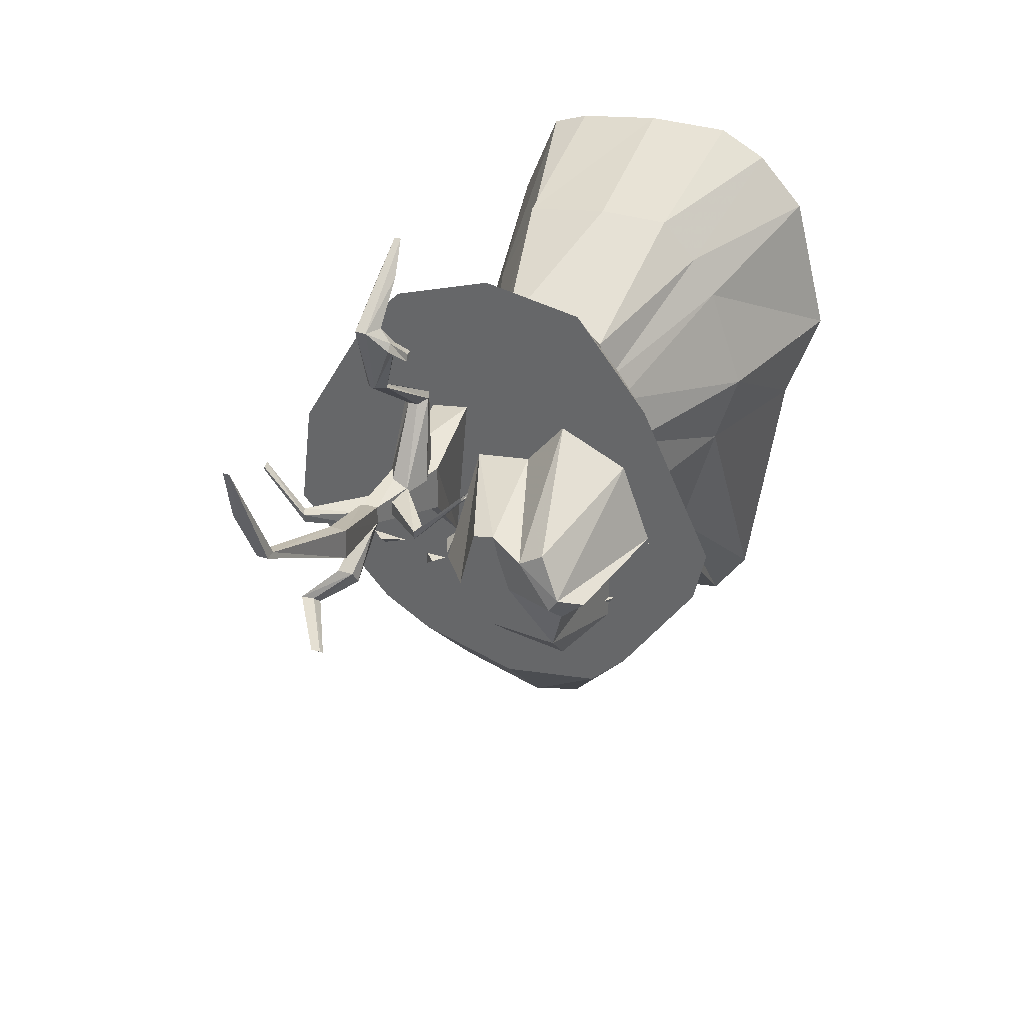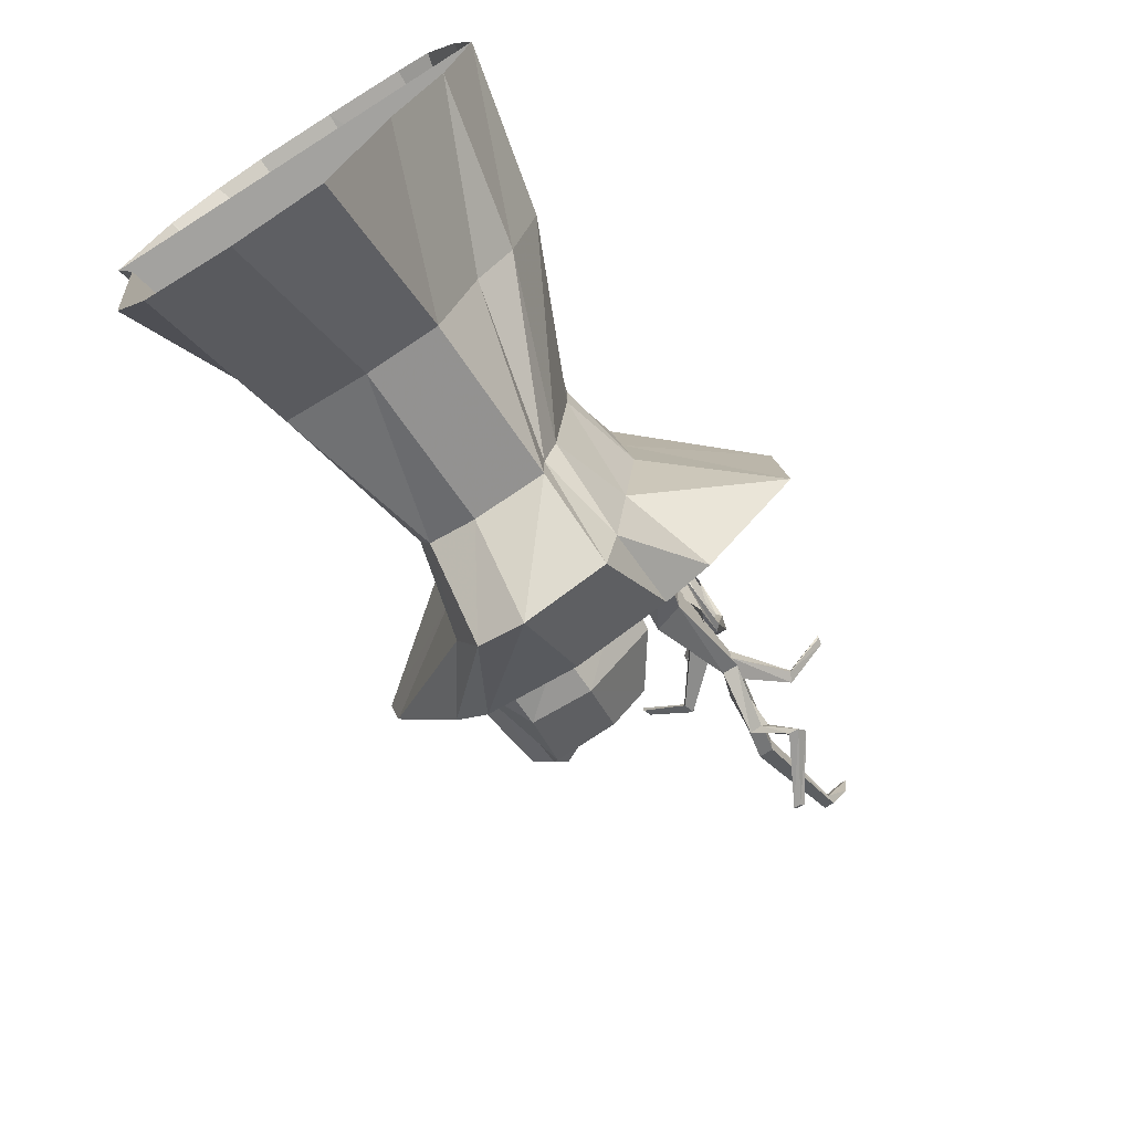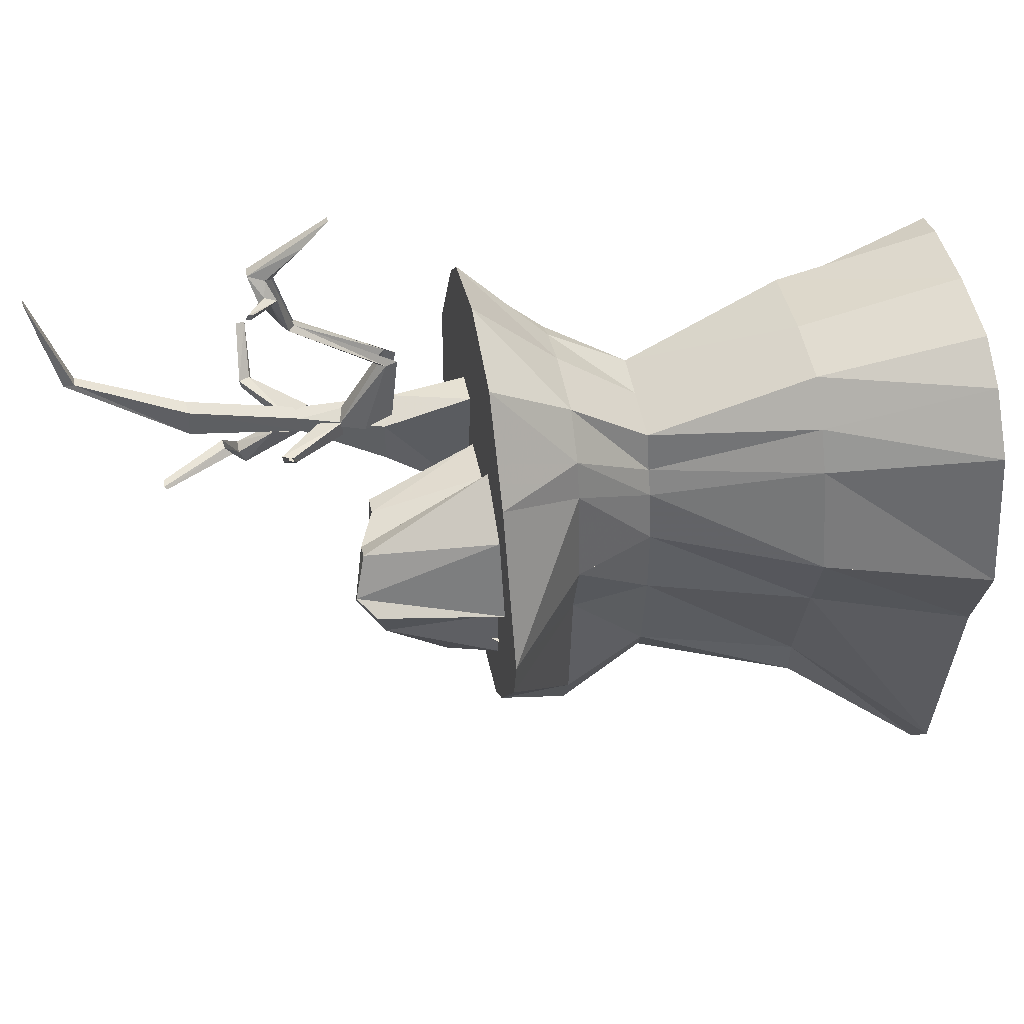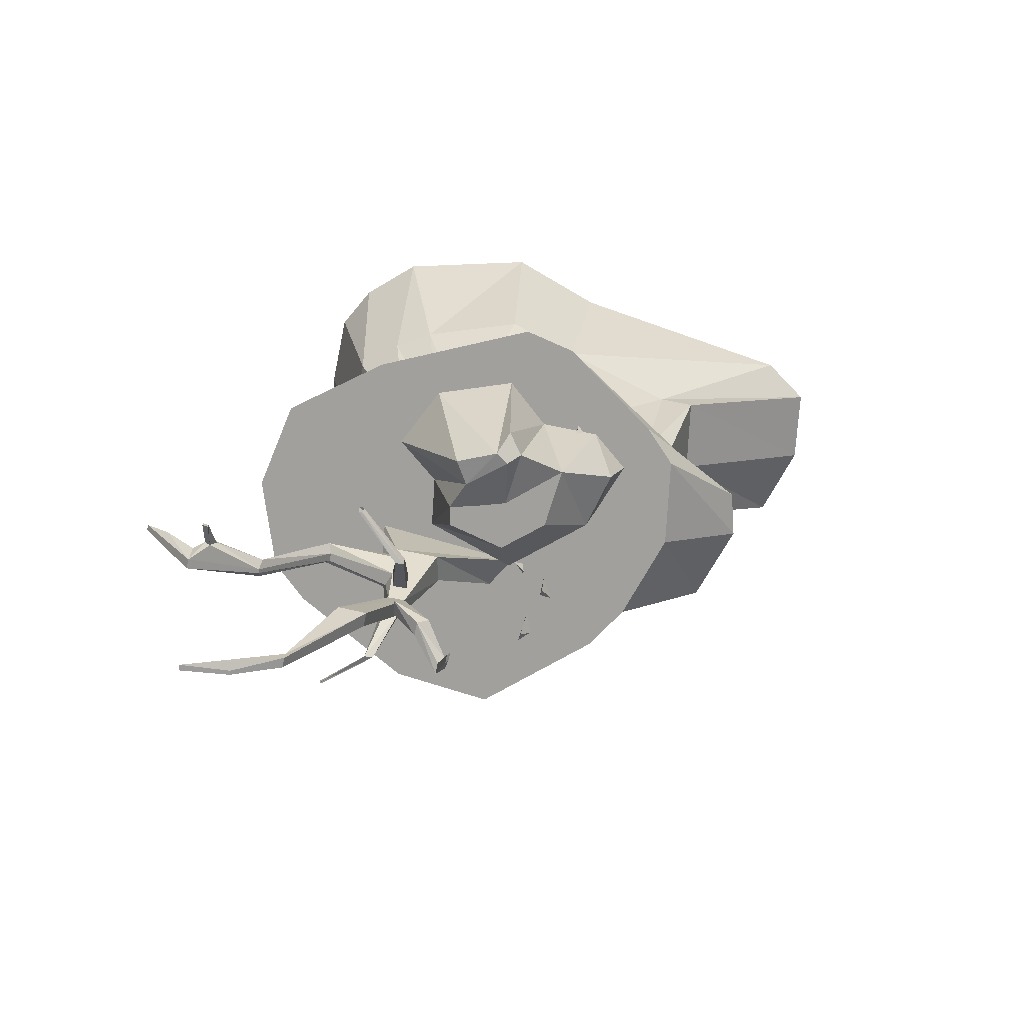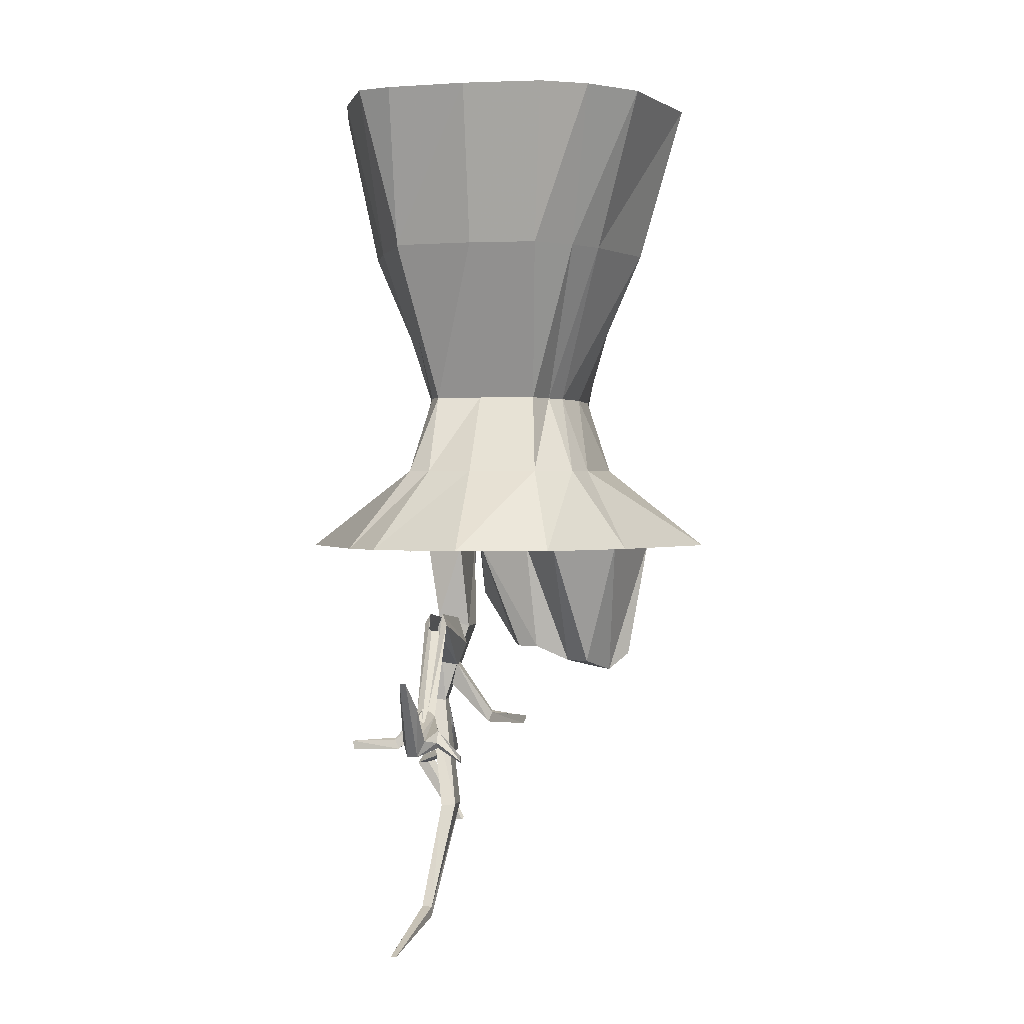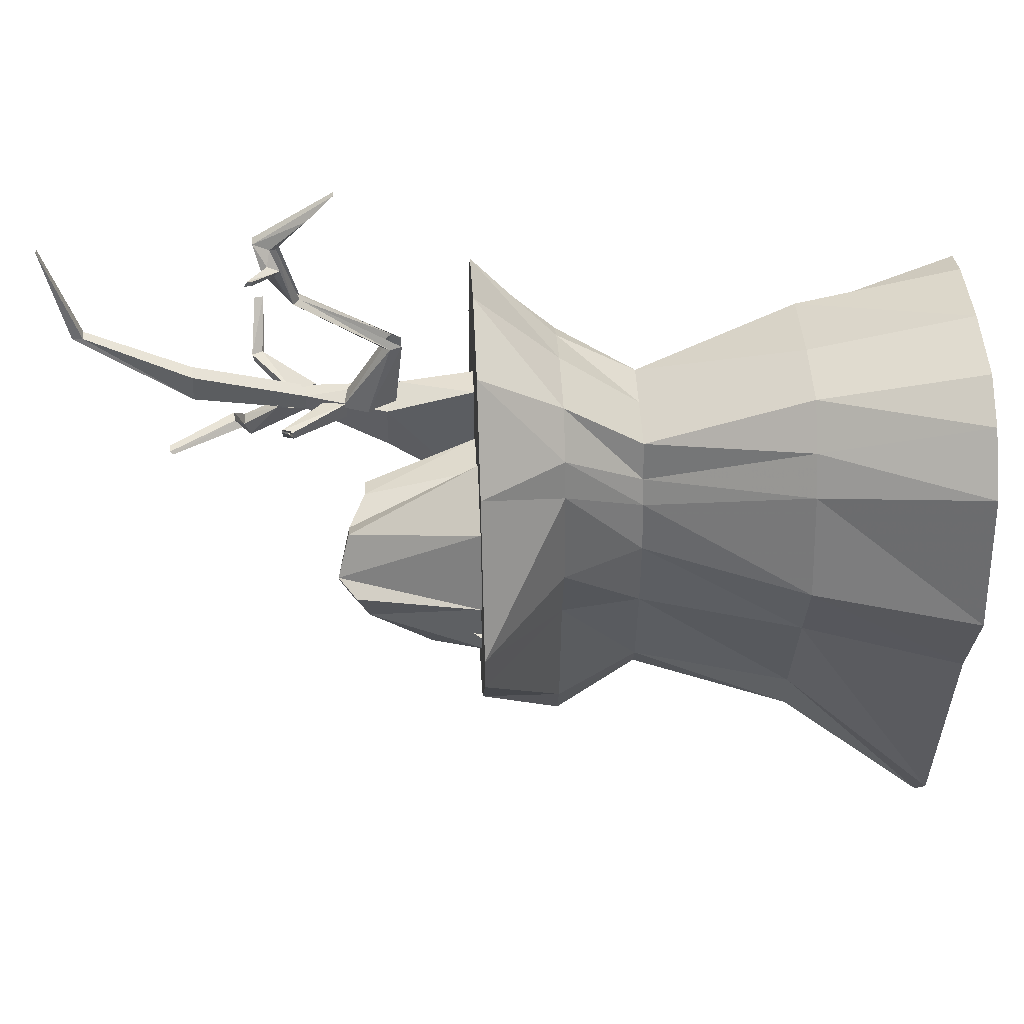
<metadata>
{"format":"obj","ext":"obj","renderer":"f3d","projection":"perspective","resolution":1024,"background":"white","views":[{"elev":34.9,"azim":22.1,"up":"+Z"},{"elev":-72.6,"azim":-147.6,"up":"+Z"},{"elev":49.1,"azim":79.6,"up":"+Z"},{"elev":-71.6,"azim":78.3,"up":"+Y"},{"elev":0.8,"azim":9.4,"up":"+Y"},{"elev":47.1,"azim":87.3,"up":"+Z"}]}
</metadata>
<code>
o object/overhanging_rock
v -60 -332 24
v -84 -332 26
v -76 -340 26
v -76 -332 18
v 68 -332 18
v 52 -332 16
v 60 -349 8
v 60 -332 2
v 84 -331 17
v 92 -332 8
v 92 -340 17
v 100 -331 17
v -28 -332 34
v -20 -332 36
v -20 -349 35
v -20 -332 42
v -44 -331 17
v -44 -332 8
v -36 -340 17
v -28 -331 17
v 116 -109 70
v -92 -109 70
v -116 2 70
v 148 2 70
v -44 -220 70
v 68 -220 70
v -76 -109 122
v -100 2 140
v -76 -109 0
v -36 -220 -17
v -52 -275 0
v -60 -275 70
v 92 -275 70
v -44 -220 96
v -52 -109 175
v -76 2 201
v -100 2 -17
v -52 -109 -26
v -28 -220 -43
v -44 -275 -70
v -76 -332 -30
v -140 -332 42
v -116 -332 70
v -44 -332 -50
v 20 -332 -70
v 84 -332 -60
v 108 -332 -36
v 156 -332 34
v 164 -332 70
v 76 -275 17
v 84 -275 140
v 116 -332 174
v 132 -332 70
v -68 2 -78
v -28 -109 -96
v -28 -220 -70
v -36 -275 -113
v -36 2 -201
v 20 -109 -105
v 20 -220 -78
v 20 -275 -131
v 20 2 -218
v 76 -109 -96
v 52 -220 -70
v 52 -275 -122
v 76 2 -210
v 76 -109 -70
v 60 -220 -52
v 68 -275 -87
v 100 2 -175
v 100 -109 17
v 68 -220 17
v 124 2 0
v 92 -109 140
v 60 -220 105
v 124 2 166
v 76 -109 166
v 52 -220 122
v 76 -275 166
v 68 -332 236
v 4 -332 248
v -60 -332 226
v -84 -332 200
v -132 -332 114
v -52 -275 122
v -36 -220 131
v -52 -109 183
v -52 2 210
v 92 2 201
v 52 -109 192
v 44 -220 148
v 52 -275 192
v 4 -275 192
v -28 -275 183
v -44 -275 175
v -28 -220 148
v 4 -109 192
v 4 2 218
v 60 2 218
v 4 -220 148
v 34 -371 -2
v -10 -371 49
v -15 -332 45
v 34 -332 -11
v 74 -366 -13
v 83 -409 28
v 40 -409 32
v 16 -409 60
v -2 -332 112
v 26 -409 101
v 40 -409 104
v 34 -332 117
v 63 -420 96
v 59 -332 148
v 79 -420 106
v 103 -332 127
v 93 -428 79
v 122 -332 74
v 107 -416 72
v 95 -332 43
v 93 -420 61
v 95 -332 2
v 73 -332 -25
v -1 -332 111
v 51 -409 64
v 87 -428 70
v 43 -409 90
v -9 -405 134
v -14 -386 135
v -17 -380 187
v -14 -388 187
v -16 -423 133
v -20 -393 184
v -27 -423 133
v -26 -393 184
v -35 -405 134
v -30 -387 187
v -26 -386 135
v -26 -380 187
v -27 -450 231
v -23 -446 231
v -26 -462 281
v -23 -458 279
v -23 -437 303
v -20 -449 289
v -19 -446 231
v -14 -450 231
v -20 -455 232
v -23 -455 232
v -23 -473 282
v -20 -419 320
v -16 -473 282
v -16 -419 320
v 13 -478 272
v 13 -476 276
v -4 -464 273
v -4 -468 269
v 13 -474 272
v 13 -472 276
v -4 -456 269
v -11 -462 281
v -4 -460 265
v -14 -458 279
v -14 -449 289
v -12 -437 303
v -38 -610 231
v -35 -610 231
v -35 -616 264
v -39 -616 264
v -30 -593 198
v -30 -600 198
v -23 -600 198
v -23 -593 198
v -28 -384 100
v -7 -392 105
v -25 -448 124
v -36 -448 124
v -28 -384 144
v -36 -332 144
v -42 -332 58
v -19 -333 45
v -7 -392 136
v -25 -448 136
v -11 -522 170
v -11 -523 150
v -21 -523 150
v -36 -448 136
v -11 -332 148
v -52 -496 87
v -45 -496 88
v -20 -544 88
v -25 -544 88
v -55 -502 93
v -33 -492 113
v -30 -487 104
v -21 -488 105
v -23 -492 113
v -47 -501 93
v -21 -546 90
v -27 -546 90
v -19 -468 132
v -30 -466 130
v -21 -523 171
v 40 -461 166
v 41 -456 166
v 41 -455 166
v 40 -461 169
v 42 -455 169
v 11 -457 136
v 8 -464 136
v 8 -463 130
v 42 -456 166
v 10 -456 130
v -16 -420 136
v -20 -436 134
v -20 -436 124
v -16 -420 124
v -59 -485 145
v -62 -478 145
v -88 -476 173
v -87 -482 173
v -59 -484 139
v -31 -457 126
v -31 -457 136
v -35 -441 138
v -35 -441 124
v -62 -477 140
v -88 -477 171
v -87 -482 171
f 1 2 3
f 1 3 4
f 4 3 2
f 5 6 7
f 5 7 8
f 8 7 6
f 9 10 11
f 9 11 12
f 12 11 10
f 13 14 15
f 13 15 16
f 16 15 14
f 17 18 19
f 17 19 20
f 20 19 18
f 21 22 23
f 21 23 24
f 21 24 22
f 21 22 25
f 21 25 26
f 21 26 22
f 22 26 25
f 22 25 27
f 22 27 28
f 22 28 23
f 22 23 29
f 22 29 30
f 22 30 25
f 25 30 31
f 25 31 32
f 25 32 26
f 25 26 33
f 25 33 32
f 25 32 34
f 25 34 27
f 27 34 35
f 27 35 36
f 27 36 28
f 23 37 29
f 29 37 38
f 29 38 39
f 29 39 30
f 30 39 40
f 30 40 31
f 31 40 41
f 31 41 42
f 31 42 32
f 32 42 43
f 43 42 41
f 43 41 44
f 43 44 45
f 43 45 46
f 43 46 47
f 43 47 48
f 43 48 49
f 49 48 50
f 49 50 33
f 49 33 51
f 49 51 52
f 49 52 53
f 49 53 33
f 37 54 38
f 38 54 55
f 38 55 56
f 38 56 39
f 39 56 57
f 39 57 40
f 40 57 44
f 40 44 41
f 54 58 55
f 55 58 59
f 55 59 60
f 55 60 56
f 56 60 61
f 56 61 57
f 57 61 45
f 57 45 44
f 58 62 59
f 59 62 63
f 59 63 64
f 59 64 60
f 60 64 65
f 60 65 61
f 61 65 46
f 61 46 45
f 62 66 63
f 63 66 67
f 63 67 68
f 63 68 64
f 64 68 69
f 64 69 65
f 65 69 47
f 65 47 46
f 66 70 67
f 67 70 71
f 67 71 72
f 67 72 68
f 68 72 50
f 68 50 69
f 69 50 48
f 69 48 47
f 70 73 71
f 71 73 21
f 71 21 26
f 71 26 72
f 72 26 33
f 72 33 50
f 73 24 21
f 21 24 74
f 21 74 75
f 21 75 26
f 26 75 51
f 26 51 33
f 49 43 32
f 49 32 33
f 33 32 42
f 33 42 53
f 22 24 23
f 24 76 74
f 74 76 77
f 74 77 78
f 74 78 75
f 75 78 79
f 75 79 51
f 51 79 52
f 52 79 80
f 52 80 53
f 53 80 81
f 53 81 82
f 53 82 83
f 53 83 84
f 53 84 42
f 42 84 85
f 42 85 32
f 32 85 34
f 34 85 86
f 34 86 35
f 35 86 87
f 35 87 88
f 35 88 36
f 76 89 77
f 77 89 90
f 77 90 91
f 77 91 78
f 78 91 92
f 78 92 79
f 79 92 80
f 80 92 81
f 81 92 93
f 81 93 82
f 82 93 94
f 82 94 83
f 83 94 95
f 83 95 84
f 84 95 85
f 85 95 86
f 86 95 96
f 86 96 87
f 87 96 97
f 87 97 98
f 87 98 88
f 89 99 90
f 90 99 97
f 90 97 100
f 90 100 91
f 91 100 93
f 91 93 92
f 99 98 97
f 97 96 100
f 100 96 94
f 100 94 93
f 32 33 26
f 96 95 94
f 101 102 103
f 101 103 104
f 101 104 105
f 101 105 106
f 101 106 107
f 101 107 108
f 101 108 102
f 102 108 109
f 109 108 110
f 109 110 111
f 109 111 112
f 112 111 113
f 112 113 114
f 114 113 115
f 114 115 116
f 116 115 117
f 116 117 118
f 118 117 119
f 118 119 120
f 120 119 121
f 120 121 106
f 120 106 122
f 122 106 105
f 122 105 123
f 123 105 104
f 124 103 102
f 125 106 121
f 125 121 126
f 125 126 127
f 125 127 108
f 125 108 107
f 125 107 106
f 127 126 113
f 127 113 111
f 127 111 110
f 127 110 108
f 113 126 117
f 113 117 115
f 126 121 119
f 126 119 117
f 128 129 130
f 128 130 131
f 128 131 132
f 132 131 133
f 132 133 134
f 134 133 135
f 134 135 136
f 136 135 137
f 136 137 138
f 138 137 139
f 139 137 140
f 139 140 141
f 141 140 142
f 141 142 143
f 143 142 144
f 143 144 145
f 131 130 146
f 131 146 147
f 131 147 133
f 133 147 148
f 133 148 135
f 135 148 149
f 135 149 137
f 137 149 140
f 140 149 150
f 140 150 142
f 142 150 151
f 142 151 144
f 149 148 152
f 149 152 150
f 150 152 153
f 150 153 151
f 154 155 156
f 154 156 157
f 154 157 158
f 154 158 159
f 154 159 155
f 155 159 160
f 155 160 156
f 156 160 161
f 156 161 152
f 156 152 157
f 157 152 148
f 157 148 162
f 157 162 158
f 158 162 159
f 159 162 160
f 160 162 147
f 160 147 161
f 161 147 163
f 161 163 164
f 161 164 165
f 161 165 152
f 161 152 148
f 161 148 147
f 148 147 162
f 147 146 163
f 152 165 153
f 166 167 168
f 166 168 169
f 166 169 170
f 166 170 171
f 166 171 167
f 167 171 172
f 167 172 168
f 168 172 173
f 168 173 170
f 168 170 169
f 174 175 176
f 174 176 177
f 174 177 178
f 174 178 179
f 174 179 180
f 174 180 175
f 175 180 181
f 175 181 182
f 175 182 183
f 175 183 176
f 176 183 184
f 176 184 185
f 176 185 177
f 177 185 186
f 177 186 187
f 177 187 178
f 178 187 183
f 178 183 182
f 178 182 188
f 178 188 179
f 189 190 191
f 189 191 192
f 189 192 193
f 189 193 194
f 189 194 195
f 189 195 190
f 190 195 196
f 190 196 197
f 190 197 198
f 190 198 191
f 191 198 199
f 191 199 200
f 191 200 192
f 192 200 193
f 193 200 198
f 193 198 197
f 193 197 194
f 194 197 201
f 194 201 202
f 194 202 195
f 195 202 177
f 195 177 196
f 196 177 176
f 196 176 201
f 196 201 197
f 198 200 199
f 187 203 184
f 187 184 183
f 186 203 187
f 203 186 171
f 203 171 170
f 203 170 173
f 203 173 184
f 184 173 185
f 185 173 172
f 185 172 186
f 186 172 171
f 204 205 206
f 204 206 204
f 182 181 188
f 207 208 209
f 207 209 210
f 207 210 204
f 204 210 211
f 204 211 212
f 212 211 213
f 212 213 209
f 212 209 208
f 210 209 214
f 210 214 215
f 210 215 211
f 211 215 216
f 211 216 213
f 213 216 217
f 213 217 214
f 213 214 209
f 218 219 220
f 218 220 221
f 218 221 222
f 218 222 223
f 218 223 224
f 218 224 219
f 219 224 225
f 219 225 226
f 219 226 227
f 219 227 220
f 220 227 228
f 228 227 229
f 229 227 222
f 229 222 221
f 226 223 222
f 226 222 227

</code>
